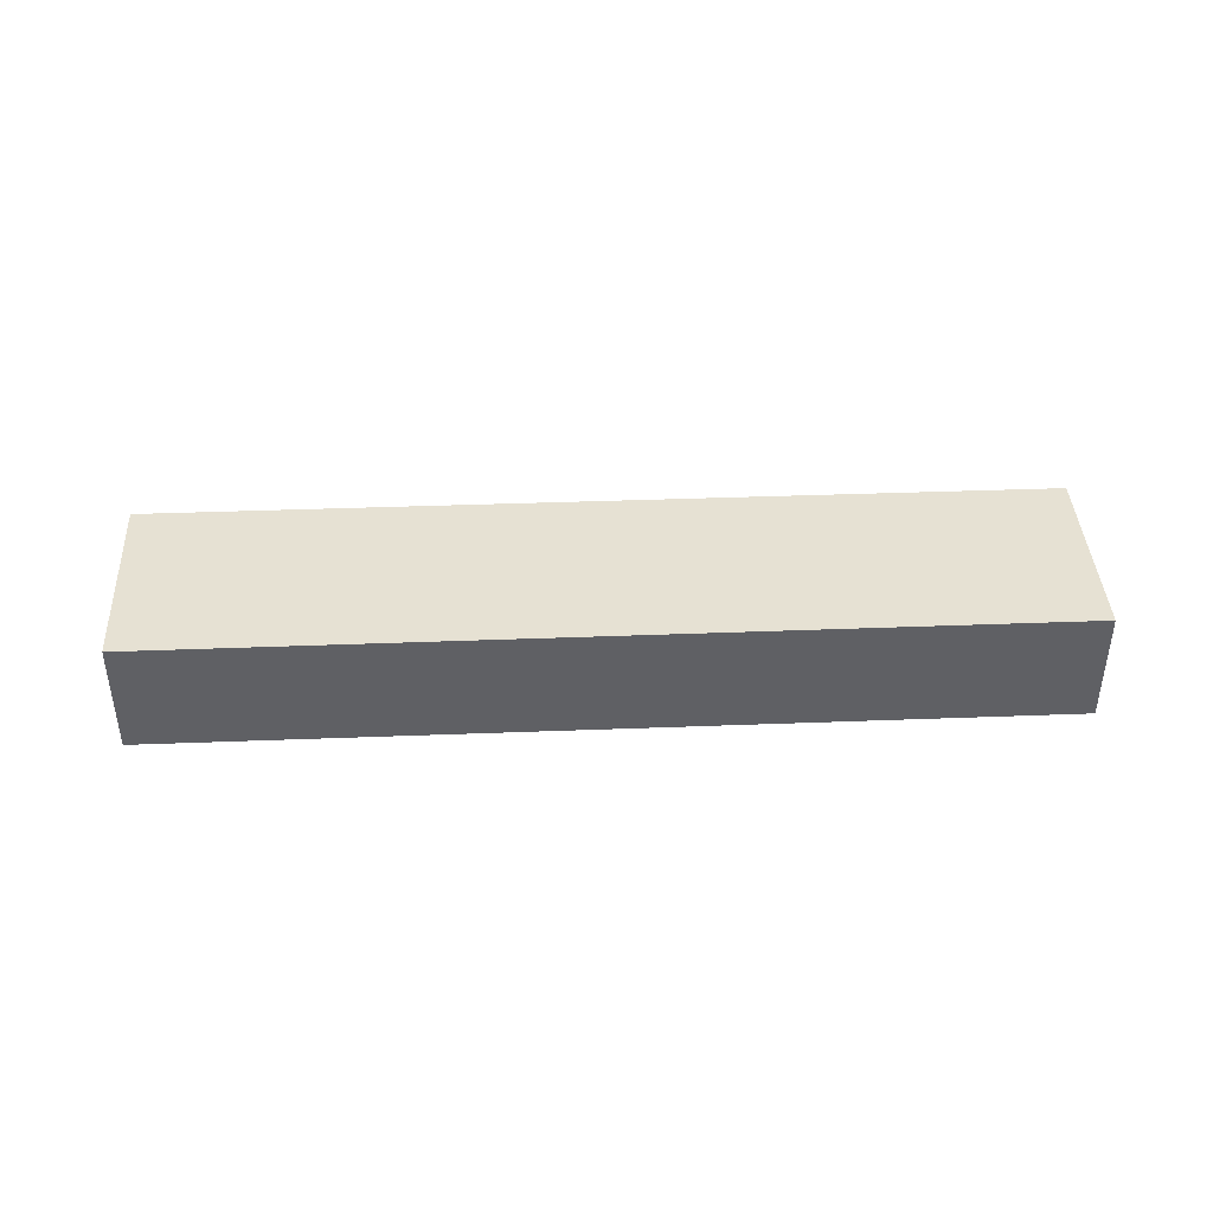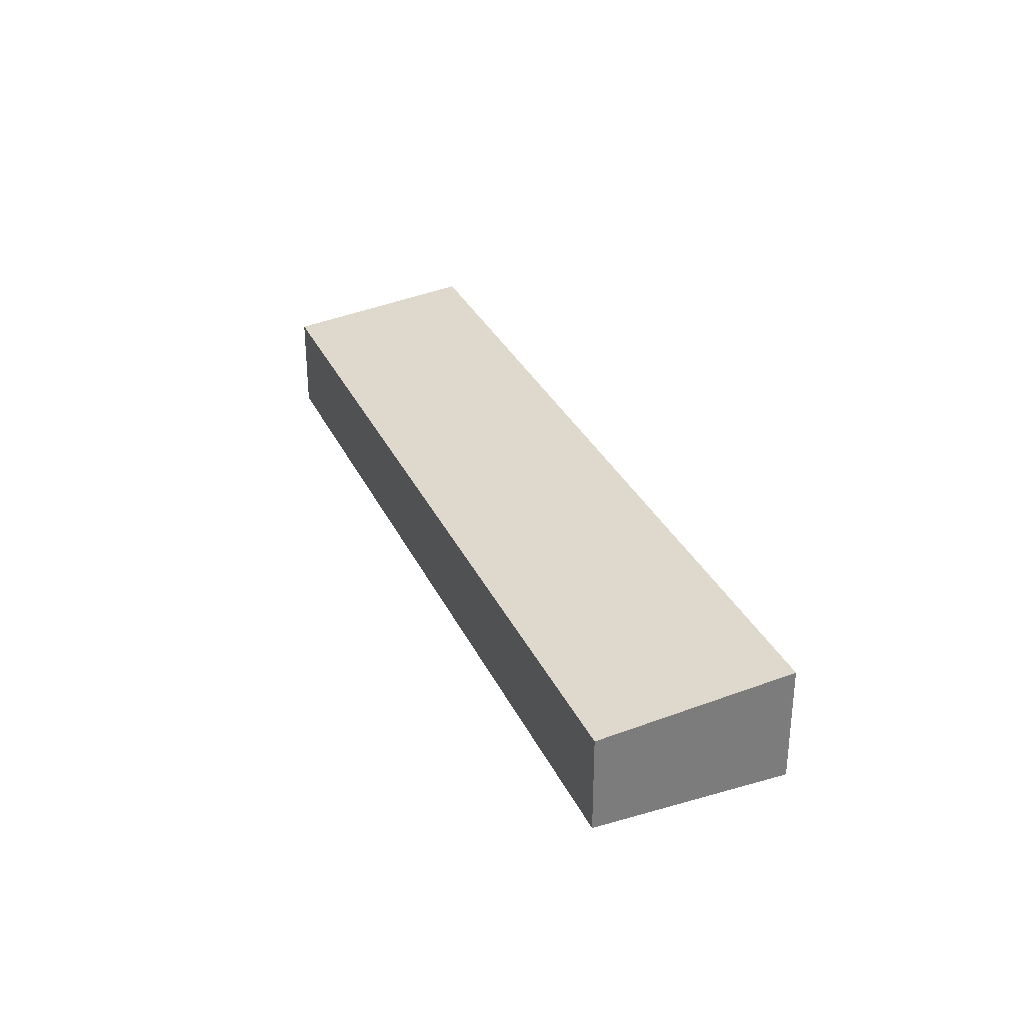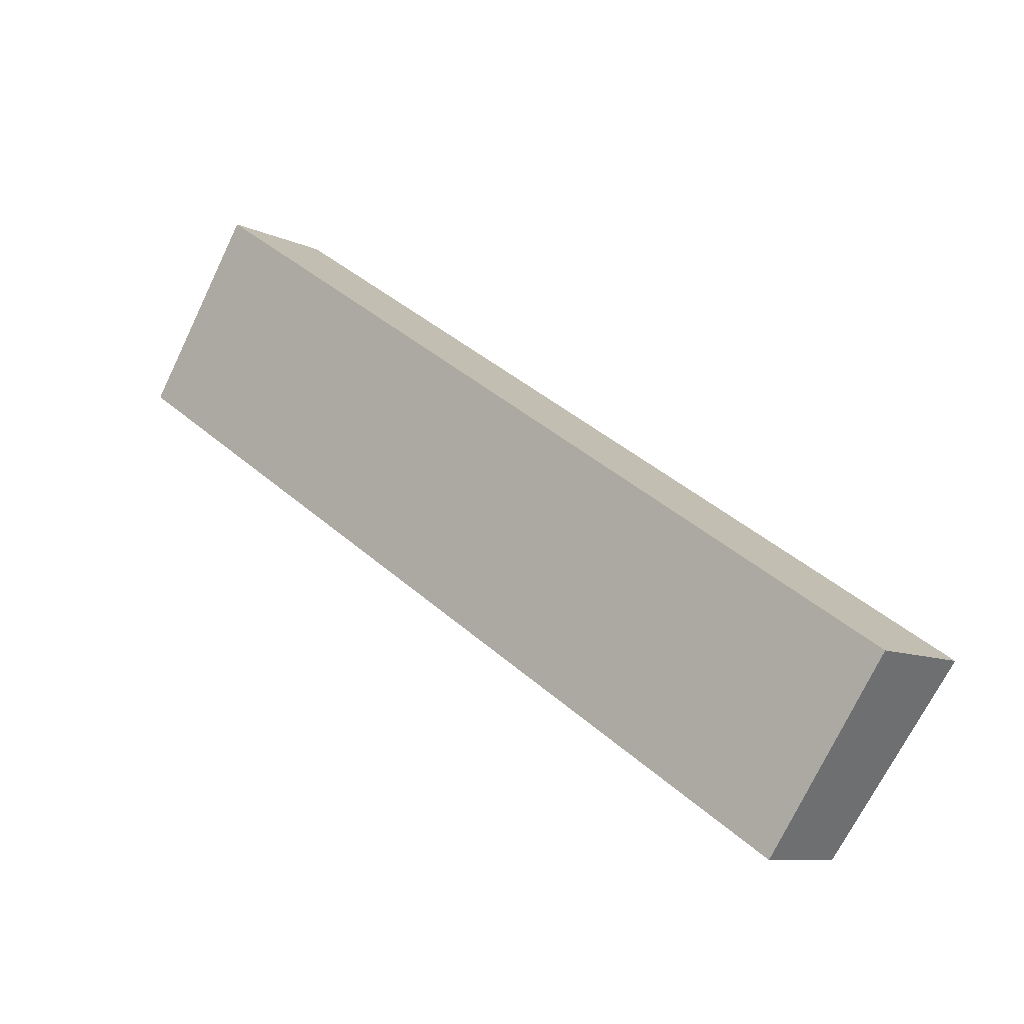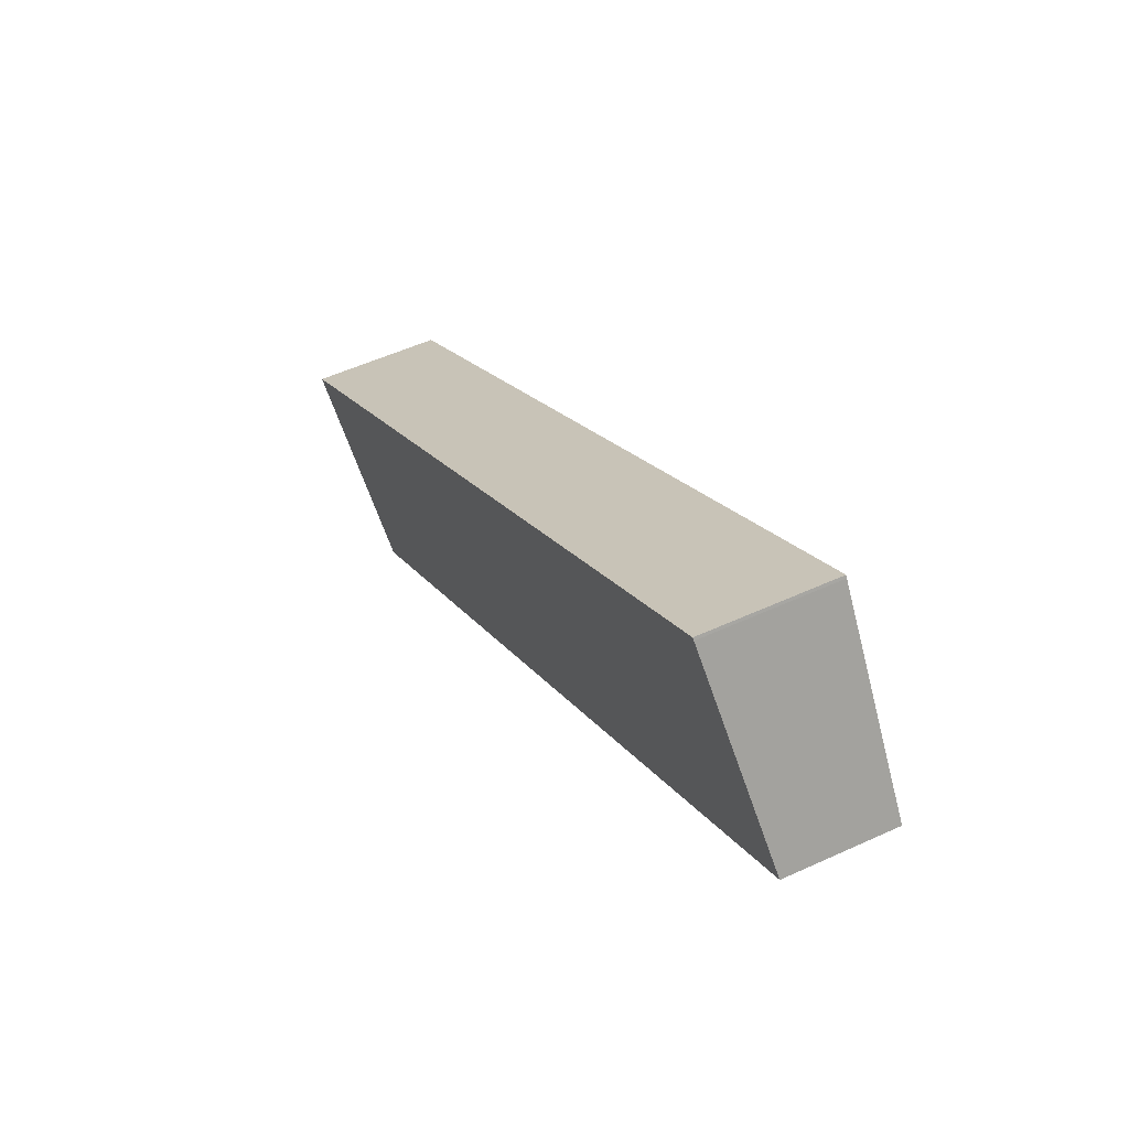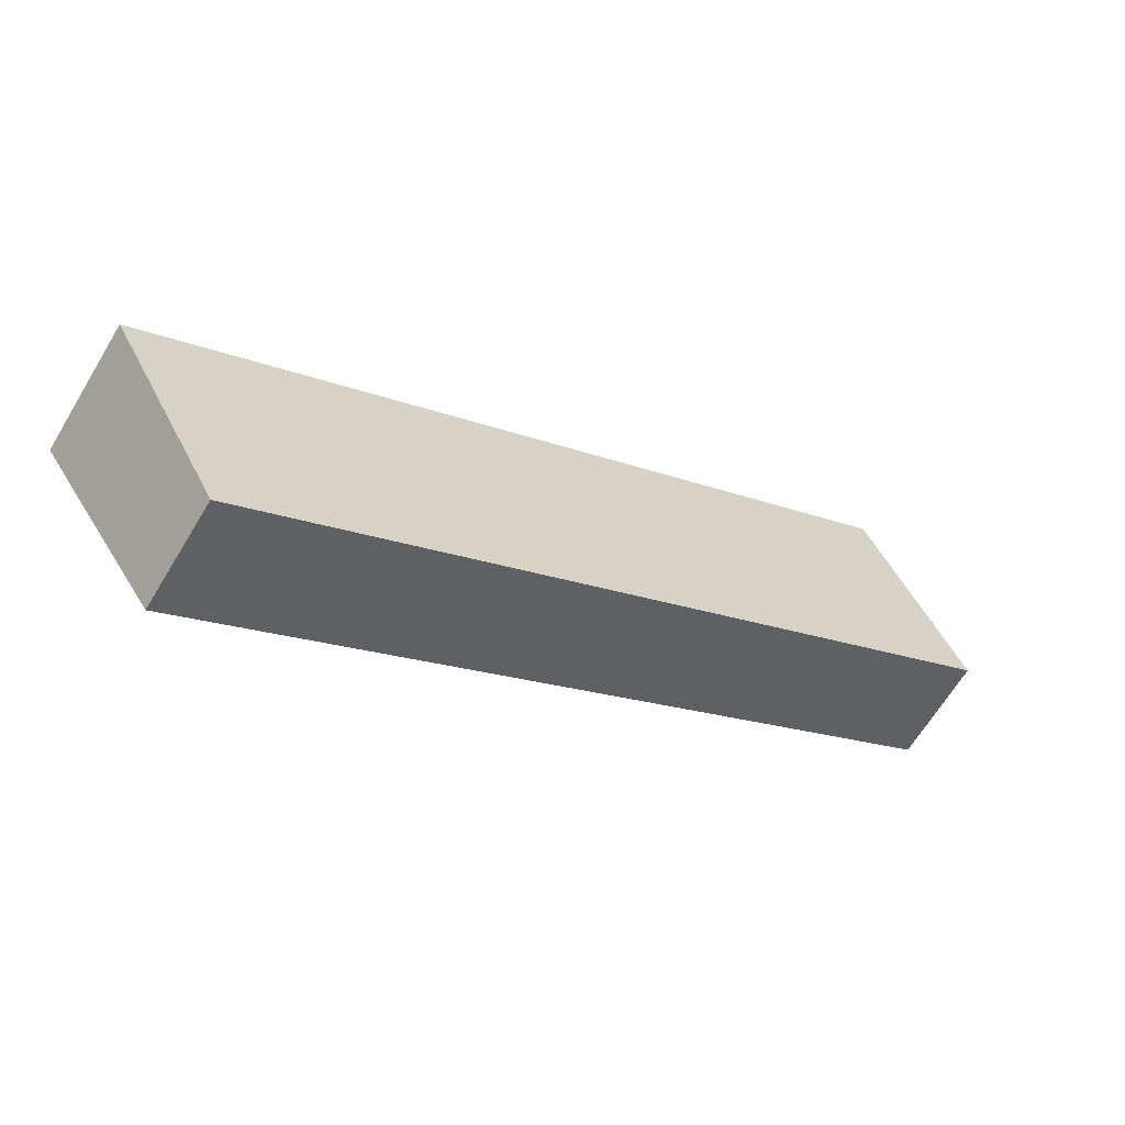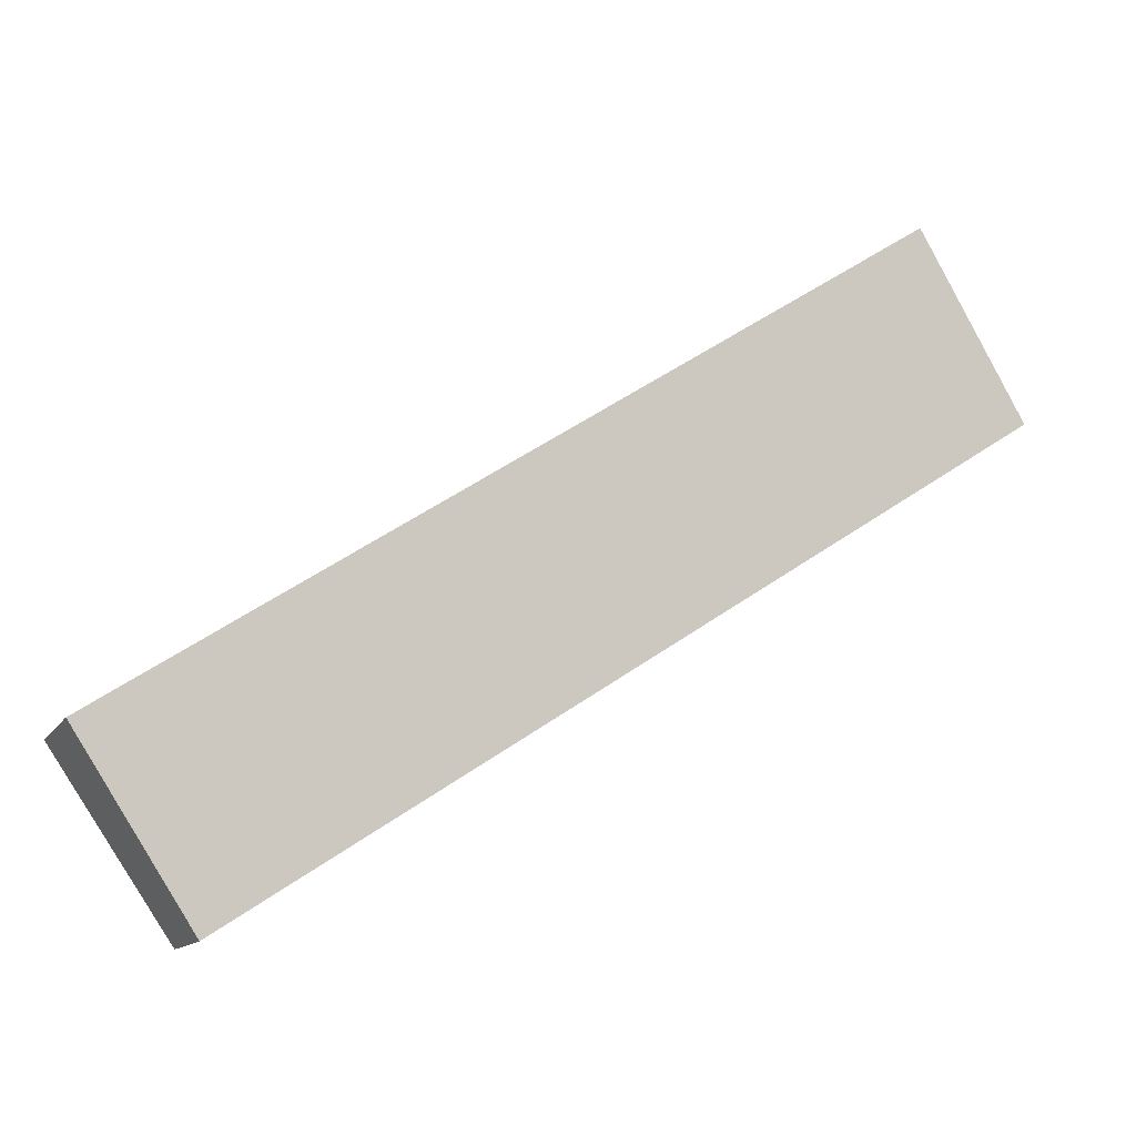
<metadata>
{"format":"obj","ext":"obj","renderer":"f3d","projection":"perspective","resolution":1024,"background":"white","views":[{"elev":44.1,"azim":30.7,"up":"+Y"},{"elev":32.0,"azim":-79.0,"up":"+Y"},{"elev":-9.0,"azim":38.4,"up":"+Z"},{"elev":52.7,"azim":-116.3,"up":"+Z"},{"elev":-65.4,"azim":148.9,"up":"+Z"},{"elev":-12.6,"azim":160.3,"up":"+Z"}]}
</metadata>
<code>
v  60.95 8.298 -39.72
v  9.103 9.839 13.81
v  70.13 9.839 -26.17
v  0 8.281 5.071e-16
v  9.059 9.839 13.84
v  7.043 9.493 10.77
v  8.934 9.818 13.66
v  0 0 0
v  7.043 -6.595e-16 10.77
v  8.934 -8.366e-16 13.66
v  9.059 -8.475e-16 13.84
v  70.13 1.603e-15 -26.17
v  9.103 -8.457e-16 13.81
v  60.95 2.432e-15 -39.72
g defaultobject
f 1 2 3
f 2 1 4
f 2 4 5
f 5 4 6
f 5 6 7
f 8 6 4
f 6 8 9
f 6 9 7
f 7 9 10
f 7 11 5
f 11 7 10
f 11 2 5
f 2 11 3
f 3 11 12
f 12 11 13
f 12 1 3
f 1 12 14
f 14 4 1
f 4 14 8
f 10 13 11
f 13 10 9
f 13 9 12
f 12 9 8
f 12 8 14

</code>
